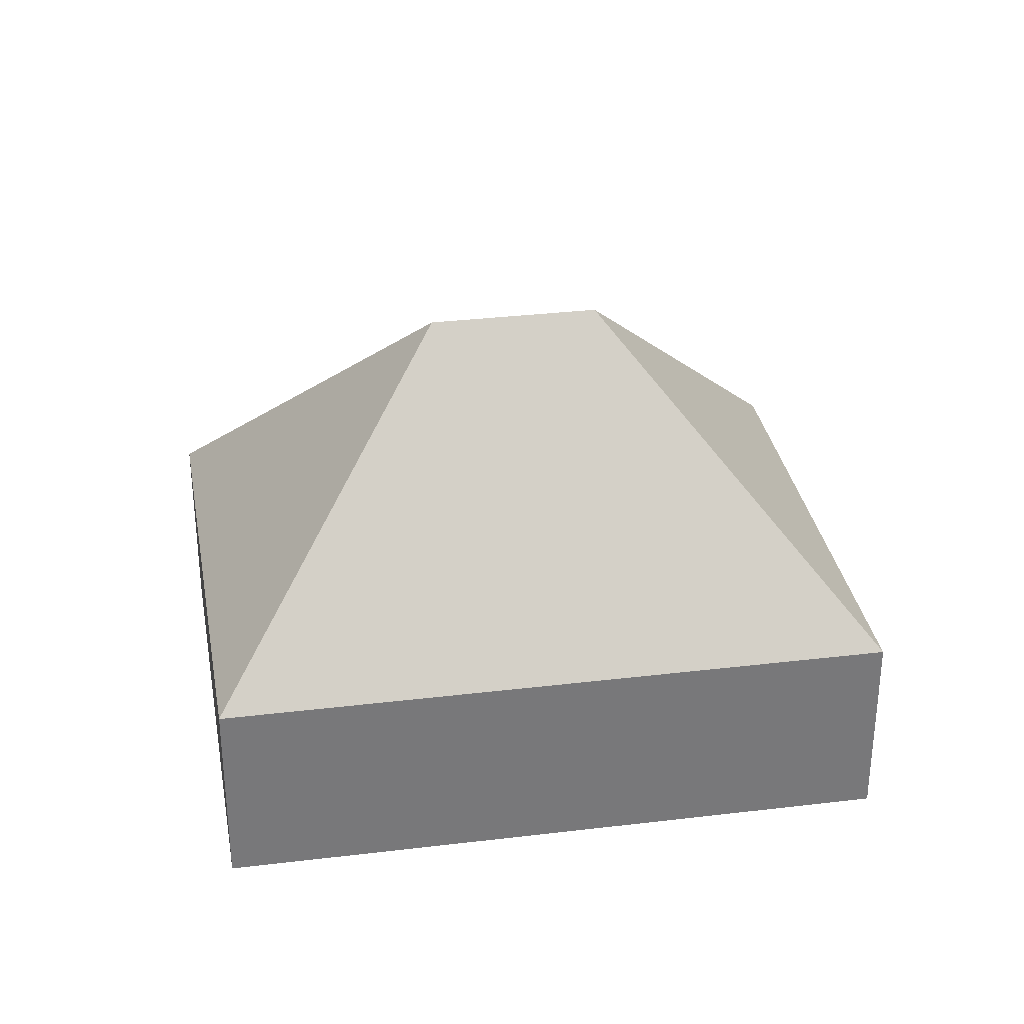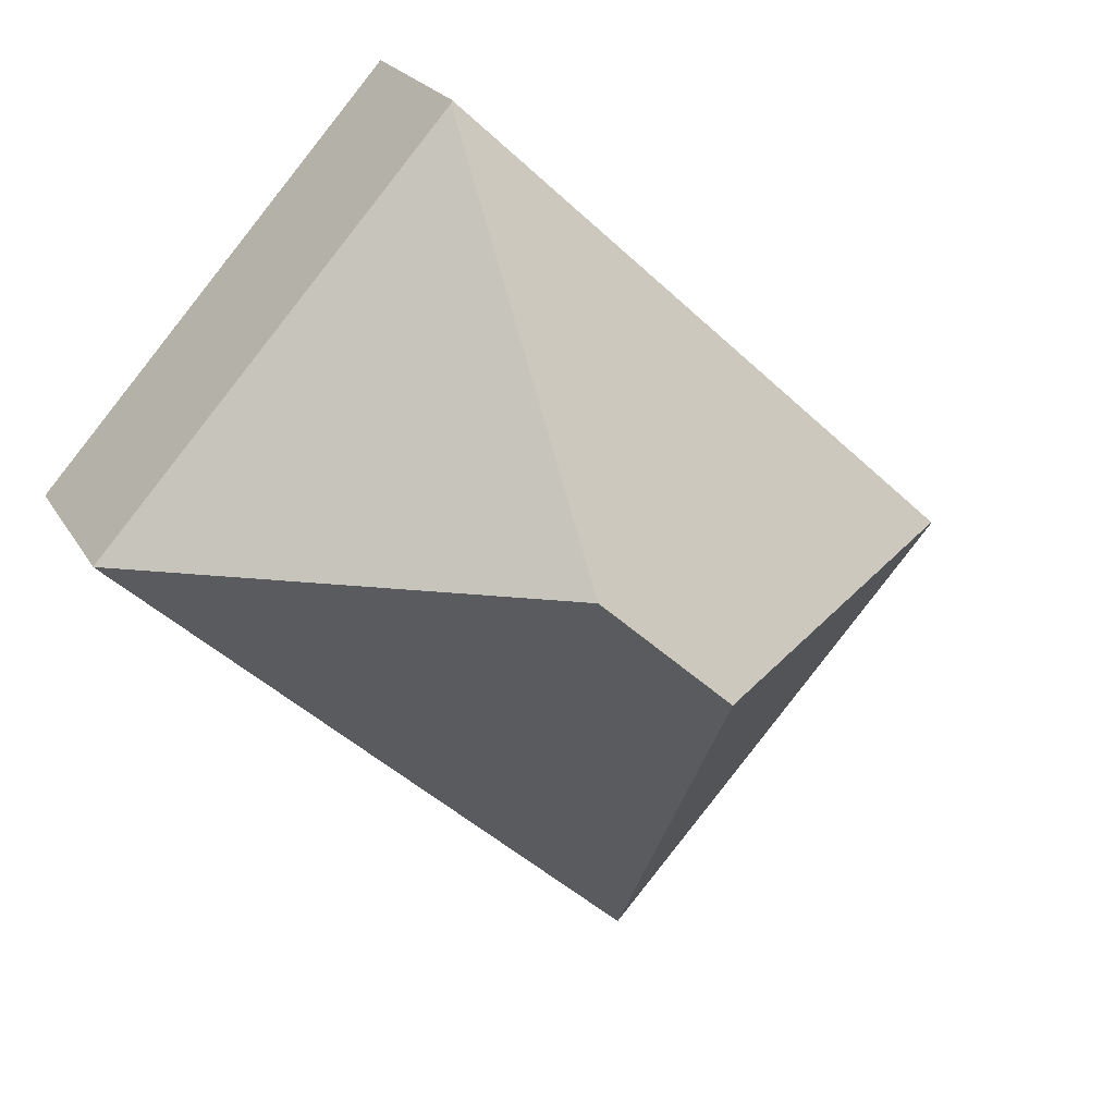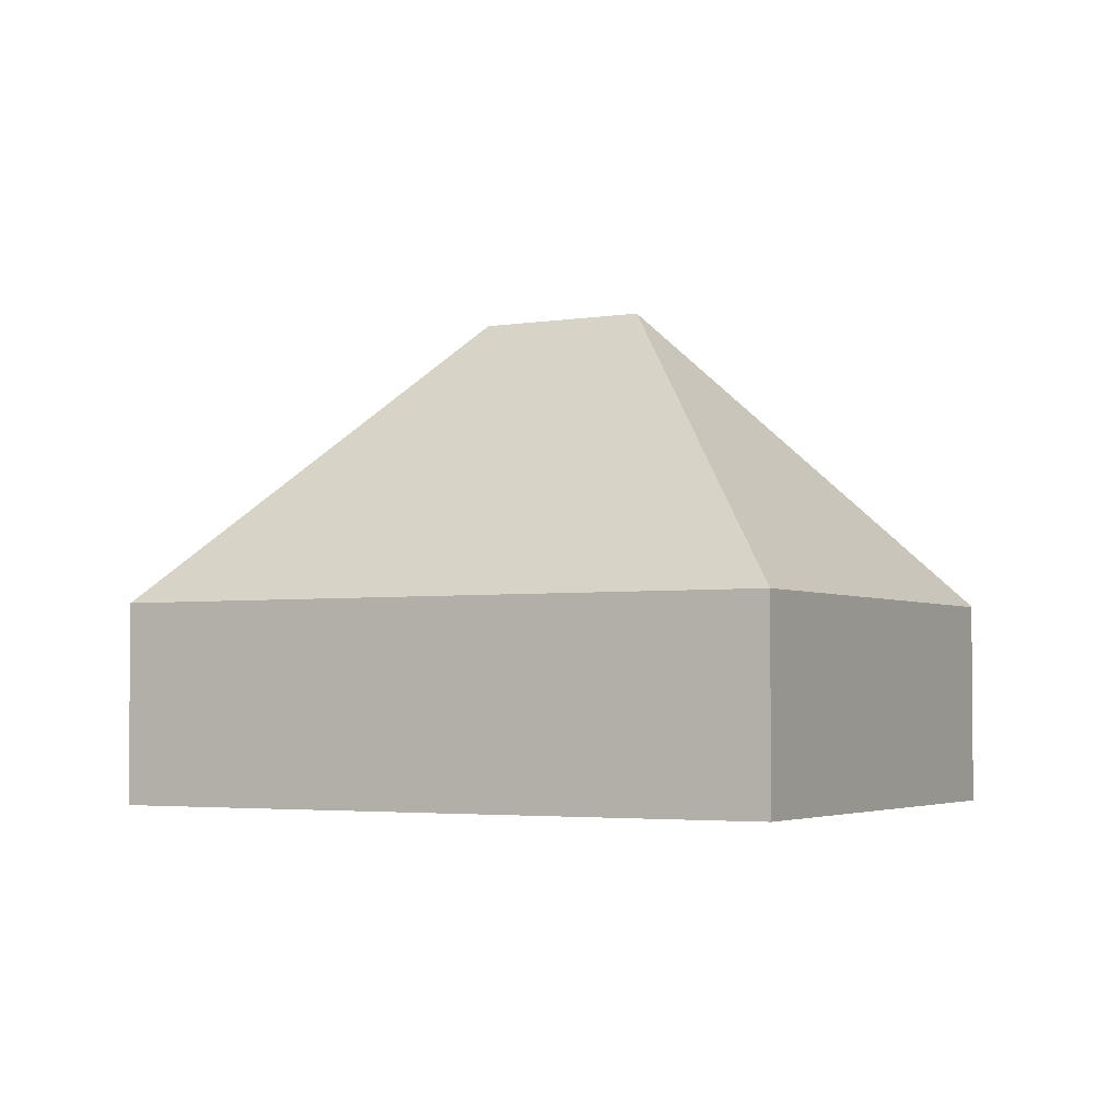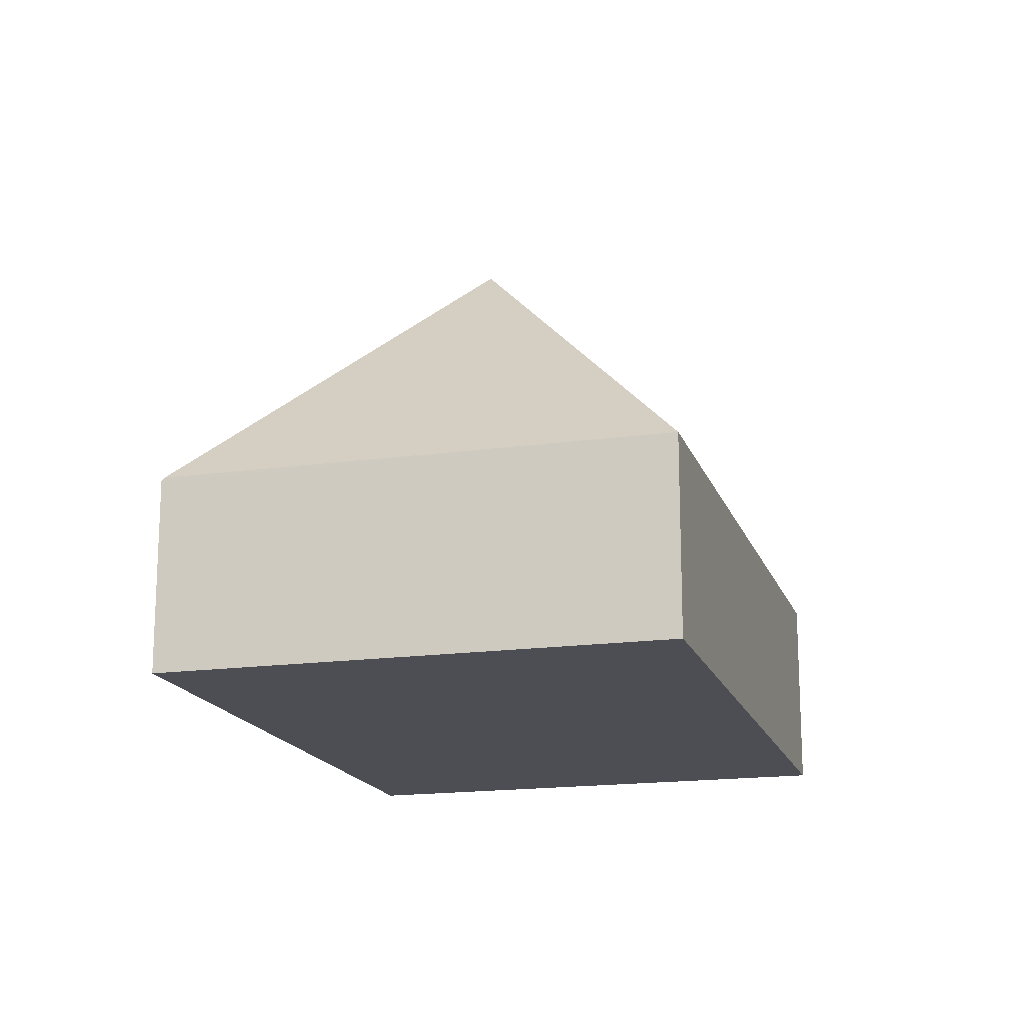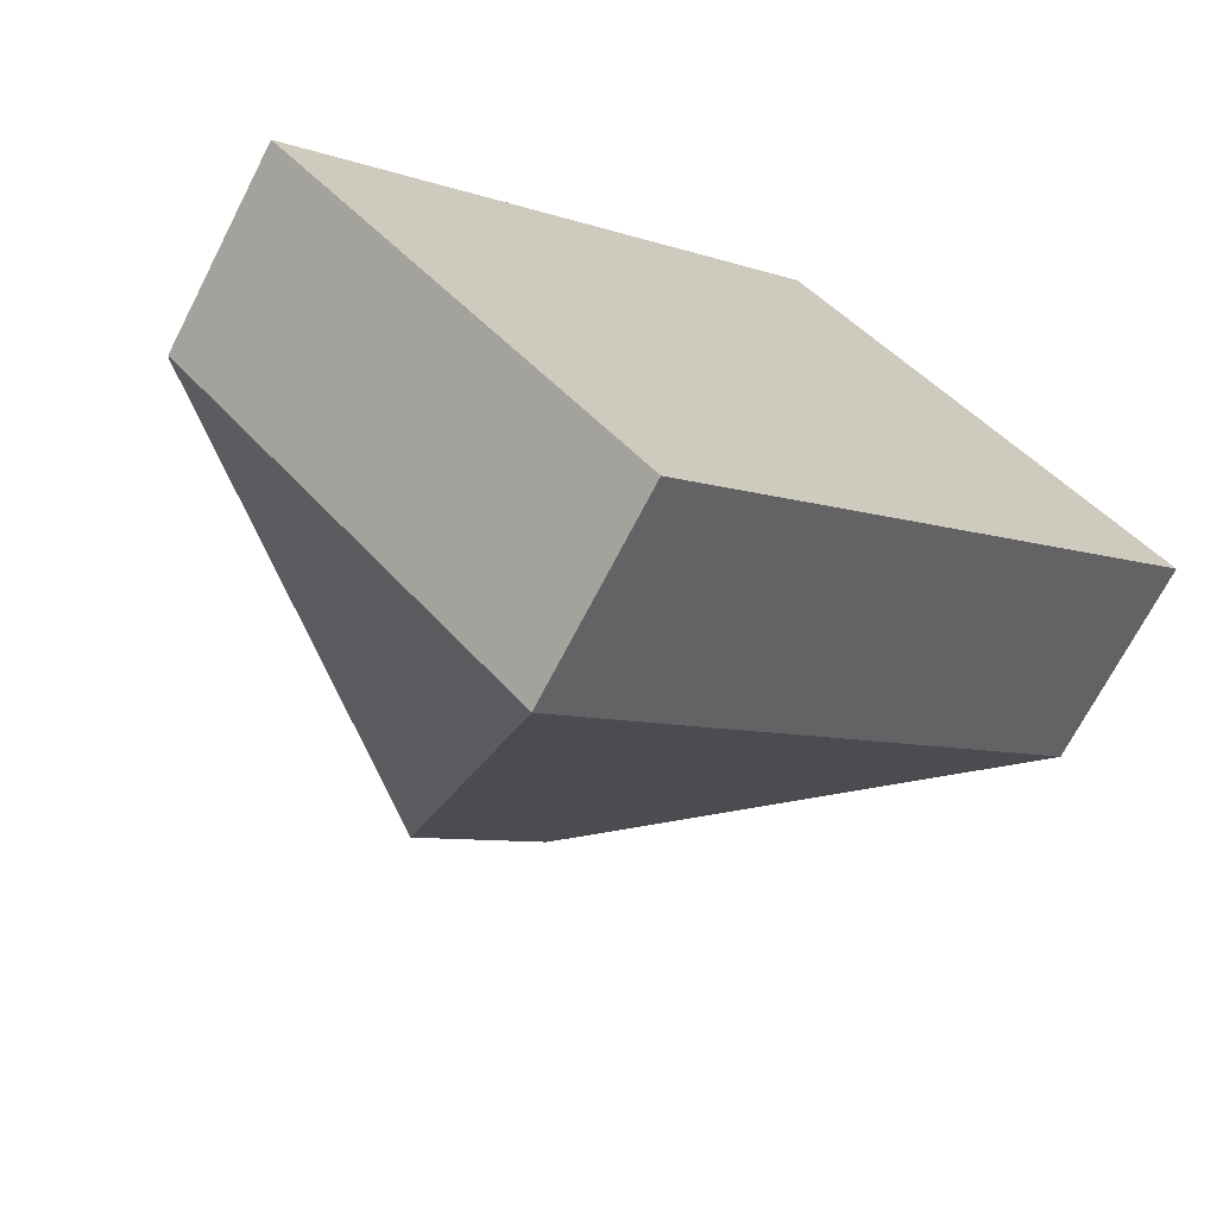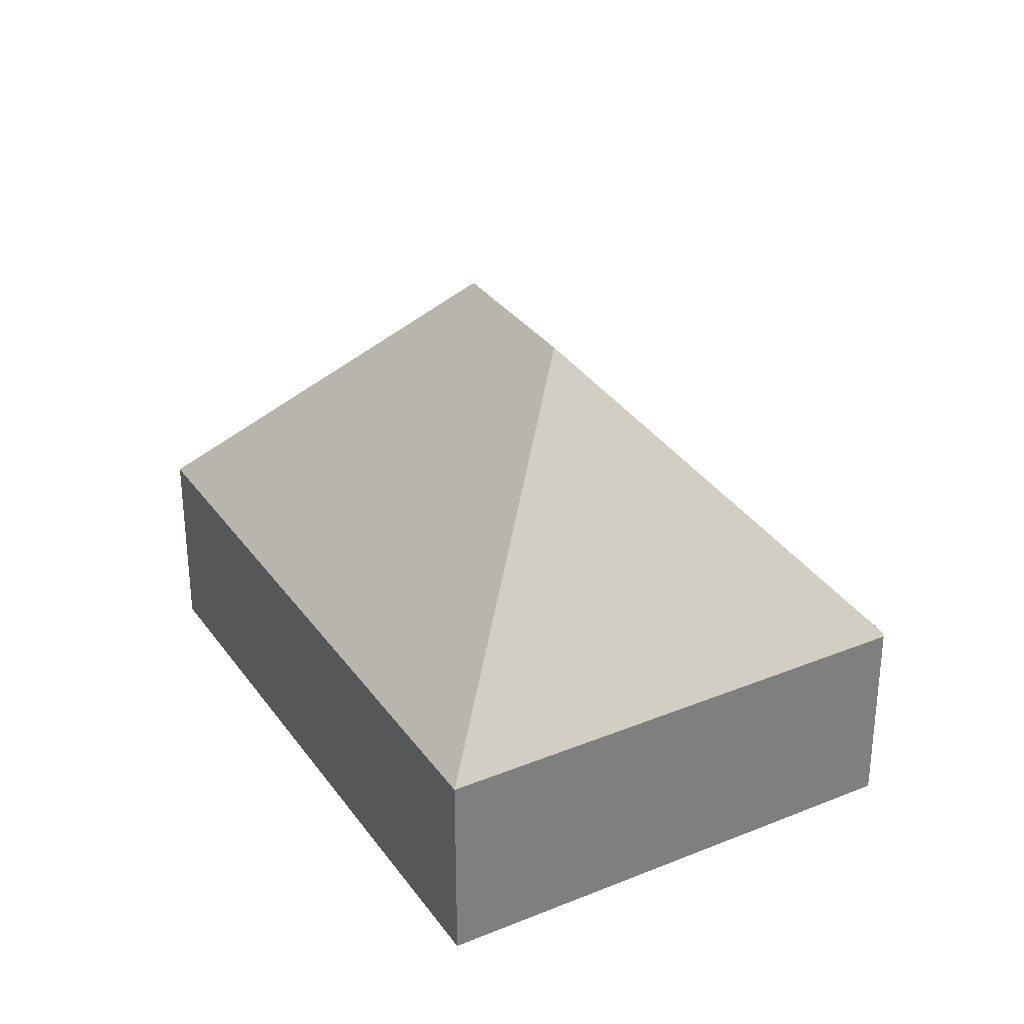
<metadata>
{"format":"obj","ext":"obj","renderer":"f3d","projection":"perspective","resolution":1024,"background":"white","views":[{"elev":32.9,"azim":128.3,"up":"+Y"},{"elev":21.5,"azim":157.8,"up":"+Z"},{"elev":-3.2,"azim":167.0,"up":"+Y"},{"elev":-17.3,"azim":63.7,"up":"+Y"},{"elev":-69.6,"azim":-27.2,"up":"+Z"},{"elev":31.6,"azim":-161.5,"up":"+Y"}]}
</metadata>
<code>
v  10.1 3.939 9.266
v  0.048 4.016 0.044
v  10.05 3.868 9.314
v  9.706 9.702 1.974
v  7.165 9.702 -0.335
v  16.92 3.939 1.589
v  6.773 3.935 -7.63
v  3.378 3.939 -3.806
v  0 3.943 2.414e-16
v  0 0 0
v  10.05 -5.703e-16 9.314
v  0.048 -2.694e-18 0.044
v  16.92 -9.73e-17 1.589
v  10.1 -5.674e-16 9.266
v  6.773 4.672e-16 -7.63
v  3.378 2.331e-16 -3.806
g defaultobject
f 1 2 3
f 2 1 4
f 2 4 5
f 4 1 6
f 5 6 7
f 6 5 4
f 8 5 7
f 5 8 9
f 5 9 2
f 9 3 2
f 3 9 10
f 3 10 11
f 11 10 12
f 3 6 1
f 6 3 11
f 6 11 13
f 13 11 14
f 13 7 6
f 7 13 15
f 8 10 9
f 10 8 16
f 16 8 7
f 16 7 15
f 12 14 11
f 14 12 13
f 13 12 10
f 13 10 16
f 13 16 15

</code>
